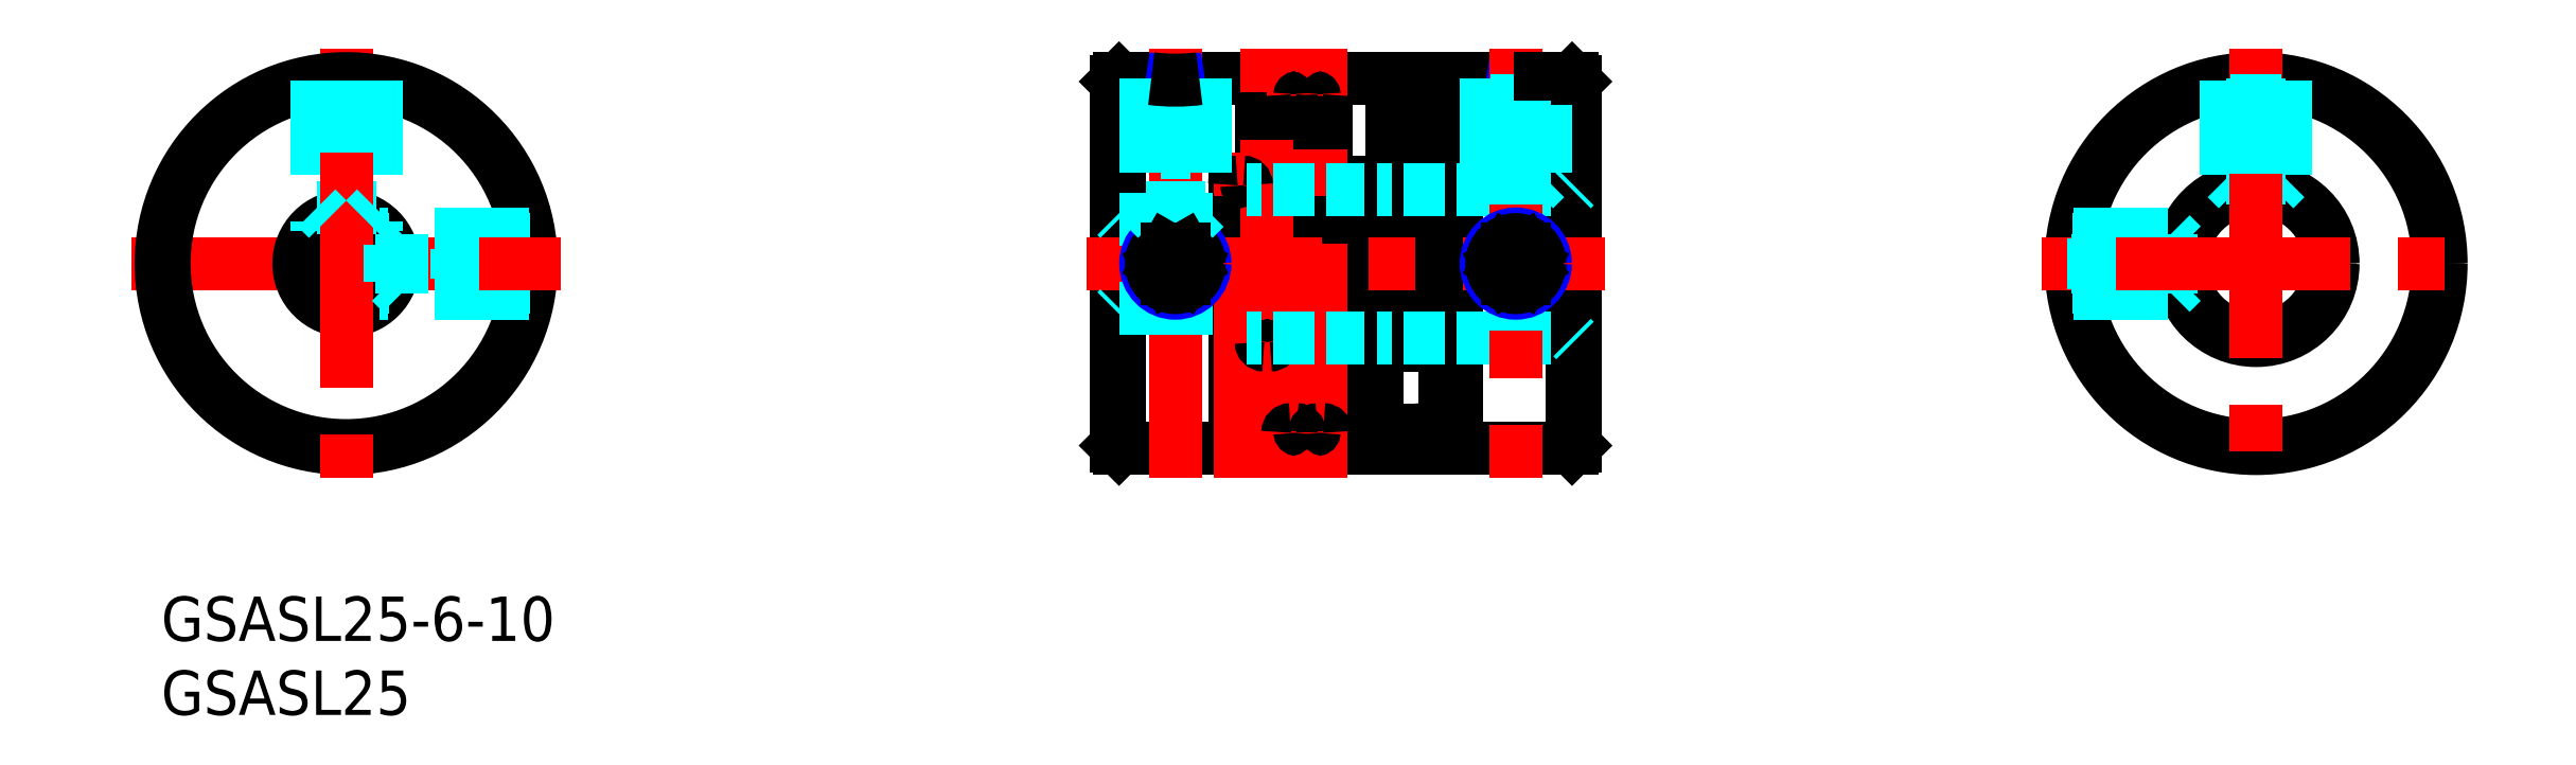
<metadata>
{"format":"dxf","ext":"dxf","renderer":"ezdxf+matplotlib","layout":"modelspace","background":"white","min_lineweight":24,"dpi":150}
</metadata>
<code>
0
SECTION
2
ENTITIES
0
INSERT
8
MSM_CONTINUOUS
2
*U31
10
0
20
0
30
0
0
INSERT
8
MSM_CONTINUOUS
2
*U32
10
0
20
0
30
0
0
LINE
8
MSM_CONTINUOUS
10
64.5
20
10.2
30
0
11
64.5
21
34.8
31
0
0
LINE
8
MSM_CONTINUOUS
10
64.7
20
35
30
0
11
64.7
21
10
31
0
0
LINE
8
MSM_CONTINUOUS
10
95.3
20
10
30
0
11
95.3
21
35
31
0
0
LINE
8
MSM_CONTINUOUS
10
95.5
20
34.8
30
0
11
95.5
21
10.2
31
0
0
LINE
8
MSM_CONTINUOUS
10
64.5
20
34.8
30
0
11
64.7
21
35
31
0
0
LINE
8
MSM_CONTINUOUS
10
64.5
20
10.2
30
0
11
64.7
21
10
31
0
0
LINE
8
MSM_CONTINUOUS
10
95.5
20
10.2
30
0
11
95.3
21
10
31
0
0
LINE
8
MSM_CONTINUOUS
10
95.5
20
34.8
30
0
11
95.3
21
35
31
0
0
LINE
8
MSM_CONTINUOUS
10
86.7
20
35
30
0
11
86.7
21
10
31
0
0
LINE
8
MSM_CONTINUOUS
10
86.9
20
33.72
30
0
11
87.3
21
33.72
31
0
0
LINE
8
MSM_CONTINUOUS
10
87.5
20
10
30
0
11
87.5
21
35
31
0
0
LINE
8
MSM_CONTINUOUS
10
87.3
20
11.28
30
0
11
86.9
21
11.28
31
0
0
LINE
8
MSM_CONTINUOUS
10
84.9
20
35
30
0
11
84.9
21
33.92
31
0
0
LINE
8
MSM_CONTINUOUS
10
84.9
20
11.08
30
0
11
84.9
21
10
31
0
0
LINE
8
MSM_CONTINUOUS
10
85.1
20
11.28
30
0
11
85.5
21
11.28
31
0
0
LINE
8
MSM_CONTINUOUS
10
85.7
20
10
30
0
11
85.7
21
11.08
31
0
0
LINE
8
MSM_CONTINUOUS
10
85.7
20
33.92
30
0
11
85.7
21
35
31
0
0
LINE
8
MSM_CONTINUOUS
10
85.5
20
33.72
30
0
11
85.1
21
33.72
31
0
0
LINE
8
MSM_CONTINUOUS
10
83.1
20
35
30
0
11
83.1
21
17.2
31
0
0
LINE
8
MSM_CONTINUOUS
10
83.9
20
17.2
30
0
11
83.9
21
35
31
0
0
LINE
8
MSM_CONTINUOUS
10
83.7
20
17
30
0
11
83.3
21
17
31
0
0
LINE
8
MSM_CONTINUOUS
10
81.3
20
27.8
30
0
11
81.3
21
10
31
0
0
LINE
8
MSM_CONTINUOUS
10
81.5
20
28
30
0
11
81.9
21
28
31
0
0
LINE
8
MSM_CONTINUOUS
10
82.1
20
10
30
0
11
82.1
21
27.8
31
0
0
LINE
8
MSM_CONTINUOUS
10
77.9
20
35
30
0
11
77.9
21
10
31
0
0
LINE
8
MSM_CONTINUOUS
10
78.1
20
33.72
30
0
11
78.5
21
33.72
31
0
0
LINE
8
MSM_CONTINUOUS
10
78.7
20
10
30
0
11
78.7
21
35
31
0
0
LINE
8
MSM_CONTINUOUS
10
78.5
20
11.28
30
0
11
78.1
21
11.28
31
0
0
LINE
8
MSM_CONTINUOUS
10
76.1
20
35
30
0
11
76.1
21
33.92
31
0
0
LINE
8
MSM_CONTINUOUS
10
76.1
20
11.08
30
0
11
76.1
21
10
31
0
0
LINE
8
MSM_CONTINUOUS
10
76.3
20
11.28
30
0
11
76.7
21
11.28
31
0
0
LINE
8
MSM_CONTINUOUS
10
76.9
20
10
30
0
11
76.9
21
11.08
31
0
0
LINE
8
MSM_CONTINUOUS
10
76.9
20
33.92
30
0
11
76.9
21
35
31
0
0
LINE
8
MSM_CONTINUOUS
10
76.7
20
33.72
30
0
11
76.3
21
33.72
31
0
0
LINE
8
MSM_CONTINUOUS
10
74.3
20
35
30
0
11
74.3
21
17.2
31
0
0
LINE
8
MSM_CONTINUOUS
10
75.1
20
17.2
30
0
11
75.1
21
35
31
0
0
LINE
8
MSM_CONTINUOUS
10
74.9
20
17
30
0
11
74.5
21
17
31
0
0
LINE
8
MSM_CONTINUOUS
10
72.5
20
27.8
30
0
11
72.5
21
10
31
0
0
LINE
8
MSM_CONTINUOUS
10
72.7
20
28
30
0
11
73.1
21
28
31
0
0
LINE
8
MSM_CONTINUOUS
10
73.3
20
10
30
0
11
73.3
21
27.8
31
0
0
LINE
8
MSM_CONTINUOUS
10
64.7
20
35
30
0
11
66.88
21
35
31
0
0
LINE
8
MSM_CONTINUOUS
10
70.12
20
35
30
0
11
74.3
21
35
31
0
0
LINE
8
MSM_CONTINUOUS
10
75.1
20
35
30
0
11
76.1
21
35
31
0
0
LINE
8
MSM_CONTINUOUS
10
76.9
20
35
30
0
11
77.9
21
35
31
0
0
LINE
8
MSM_CONTINUOUS
10
78.7
20
35
30
0
11
83.1
21
35
31
0
0
LINE
8
MSM_CONTINUOUS
10
83.9
20
35
30
0
11
84.9
21
35
31
0
0
LINE
8
MSM_CONTINUOUS
10
85.7
20
35
30
0
11
86.7
21
35
31
0
0
LINE
8
MSM_CONTINUOUS
10
87.5
20
35
30
0
11
89.88
21
35
31
0
0
LINE
8
MSM_CONTINUOUS
10
64.7
20
10
30
0
11
72.5
21
10
31
0
0
LINE
8
MSM_CONTINUOUS
10
73.3
20
10
30
0
11
76.1
21
10
31
0
0
LINE
8
MSM_CONTINUOUS
10
76.9
20
10
30
0
11
77.9
21
10
31
0
0
LINE
8
MSM_CONTINUOUS
10
78.7
20
10
30
0
11
81.3
21
10
31
0
0
LINE
8
MSM_CONTINUOUS
10
82.1
20
10
30
0
11
84.9
21
10
31
0
0
LINE
8
MSM_CONTINUOUS
10
85.7
20
10
30
0
11
86.7
21
10
31
0
0
LINE
8
MSM_CONTINUOUS
10
87.5
20
10
30
0
11
95.3
21
10
31
0
0
LINE
8
MSM_CENTER
10
72.9
20
8
30
0
11
72.9
21
30
31
0
0
LINE
8
MSM_CENTER
10
74.7
20
15
30
0
11
74.7
21
37
31
0
0
LINE
8
MSM_CENTER
10
76.5
20
8
30
0
11
76.5
21
37
31
0
0
LINE
8
MSM_CENTER
10
68.5
20
8
30
0
11
68.5
21
37
31
0
0
LINE
8
MSM_CENTER
10
62.5
20
22.5
30
0
11
97.5
21
22.5
31
0
0
LINE
8
MSM_CENTER
10
78.3
20
8
30
0
11
78.3
21
37
31
0
0
CIRCLE
8
MSM_CONTINUOUS
10
141.5
20
22.5
30
0
40
12.5
0
CIRCLE
8
MSM_CONTINUOUS
10
141.5
20
22.5
30
0
40
12.3
0
ARC
8
MSM_CONTINUOUS
10
73.1
20
27.8
30
0
40
0.2
50
0
51
90
0
ARC
8
MSM_CONTINUOUS
10
72.7
20
27.8
30
0
40
0.2
50
90
51
180
0
ARC
8
MSM_CONTINUOUS
10
81.9
20
27.8
30
0
40
0.2
50
0
51
90
0
ARC
8
MSM_CONTINUOUS
10
81.5
20
27.8
30
0
40
0.2
50
90
51
180
0
ARC
8
MSM_CONTINUOUS
10
83.3
20
17.2
30
0
40
0.2
50
180
51
270
0
ARC
8
MSM_CONTINUOUS
10
83.7
20
17.2
30
0
40
0.2
50
270
51
0
0
ARC
8
MSM_CONTINUOUS
10
74.9
20
17.2
30
0
40
0.2
50
270
51
0
0
ARC
8
MSM_CONTINUOUS
10
74.5
20
17.2
30
0
40
0.2
50
180
51
270
0
LINE
8
MSM_DASHED
10
64.7
20
25.5
30
0
11
72.5
21
25.5
31
0
0
LINE
8
MSM_DASHED
10
64.7
20
19.5
30
0
11
72.5
21
19.5
31
0
0
LINE
8
MSM_DASHED
10
73.3
20
27.5
30
0
11
74.3
21
27.5
31
0
0
LINE
8
MSM_DASHED
10
73.3
20
17.5
30
0
11
74.3
21
17.5
31
0
0
LINE
8
MSM_DASHED
10
75.1
20
17.5
30
0
11
77.9
21
17.5
31
0
0
LINE
8
MSM_DASHED
10
75.1
20
27.5
30
0
11
77.9
21
27.5
31
0
0
LINE
8
MSM_DASHED
10
78.7
20
27.5
30
0
11
81.3
21
27.5
31
0
0
LINE
8
MSM_DASHED
10
78.7
20
17.5
30
0
11
81.3
21
17.5
31
0
0
LINE
8
MSM_DASHED
10
82.1
20
17.5
30
0
11
83.1
21
17.5
31
0
0
LINE
8
MSM_DASHED
10
82.1
20
27.5
30
0
11
83.1
21
27.5
31
0
0
LINE
8
MSM_DASHED
10
83.9
20
27.5
30
0
11
86.7
21
27.5
31
0
0
LINE
8
MSM_DASHED
10
83.9
20
17.5
30
0
11
86.7
21
17.5
31
0
0
LINE
8
MSM_DASHED
10
87.5
20
27.5
30
0
11
95.3
21
27.5
31
0
0
LINE
8
MSM_DASHED
10
87.5
20
17.5
30
0
11
95.3
21
17.5
31
0
0
CIRCLE
8
MSM_CONTINUOUS
10
141.5
20
22.5
30
0
40
5
0
CIRCLE
8
MSM_CONTINUOUS
10
141.5
20
22.5
30
0
40
5.2
0
CIRCLE
8
MSM_CONTINUOUS
10
68.5
20
22.5
30
0
40
1.7
0
CIRCLE
8
MSM_NARROW
10
68.5
20
22.5
30
0
40
2
0
LINE
8
MSM_DASHED
10
95.5
20
27.7
30
0
11
95.3
21
27.5
31
0
0
LINE
8
MSM_DASHED
10
95.5
20
17.3
30
0
11
95.3
21
17.5
31
0
0
LINE
8
MSM_DASHED
10
64.5
20
19.3
30
0
11
64.7
21
19.5
31
0
0
LINE
8
MSM_DASHED
10
64.5
20
25.7
30
0
11
64.7
21
25.5
31
0
0
ARC
8
MSM_CONTINUOUS
10
85.5
20
11.08
30
0
40
0.2
50
0
51
90
0
ARC
8
MSM_CONTINUOUS
10
85.1
20
11.08
30
0
40
0.2
50
90
51
180
0
ARC
8
MSM_CONTINUOUS
10
76.7
20
11.08
30
0
40
0.2
50
0
51
90
0
ARC
8
MSM_CONTINUOUS
10
76.3
20
11.08
30
0
40
0.2
50
90
51
180
0
ARC
8
MSM_CONTINUOUS
10
76.7
20
33.92
30
0
40
0.2
50
270
51
0
0
ARC
8
MSM_CONTINUOUS
10
76.3
20
33.92
30
0
40
0.2
50
180
51
270
0
ARC
8
MSM_CONTINUOUS
10
85.5
20
33.92
30
0
40
0.2
50
270
51
0
0
ARC
8
MSM_CONTINUOUS
10
85.1
20
33.92
30
0
40
0.2
50
180
51
270
0
ARC
8
MSM_CONTINUOUS
10
86.9
20
33.92
30
0
40
0.2
50
180
51
270
0
ARC
8
MSM_CONTINUOUS
10
87.3
20
33.92
30
0
40
0.2
50
270
51
0
0
ARC
8
MSM_CONTINUOUS
10
78.5
20
33.92
30
0
40
0.2
50
270
51
0
0
ARC
8
MSM_CONTINUOUS
10
78.1
20
33.92
30
0
40
0.2
50
180
51
270
0
ARC
8
MSM_CONTINUOUS
10
87.3
20
11.08
30
0
40
0.2
50
0
51
90
0
ARC
8
MSM_CONTINUOUS
10
86.9
20
11.08
30
0
40
0.2
50
90
51
180
0
ARC
8
MSM_CONTINUOUS
10
78.5
20
11.08
30
0
40
0.2
50
0
51
90
0
ARC
8
MSM_CONTINUOUS
10
78.1
20
11.08
30
0
40
0.2
50
90
51
180
0
LINE
8
MSM_CENTER
10
-2
20
22.5
30
0
11
20
21
22.5
31
0
0
LINE
8
MSM_CENTER
10
12.5
20
37
30
0
11
12.5
21
31.5
31
0
0
CIRCLE
8
MSM_CONTINUOUS
10
12.5
20
22.5
30
0
40
12.5
0
CIRCLE
8
MSM_CONTINUOUS
10
12.5
20
22.5
30
0
40
12.3
0
CIRCLE
8
MSM_CONTINUOUS
10
12.5
20
22.5
30
0
40
3
0
CIRCLE
8
MSM_CONTINUOUS
10
12.5
20
22.5
30
0
40
3.2
0
LINE
8
MSM_DASHED
10
11.25
20
25.5
30
0
11
13.75
21
25.5
31
0
0
LINE
8
MSM_DASHED
10
14.2
20
31.5
30
0
11
10.8
21
31.5
31
0
0
LINE
8
MSM_DASHED
10
14.5
20
26.25
30
0
11
10.5
21
26.25
31
0
0
LINE
8
MSM_DASHED
10
10.5
20
34.84
30
0
11
10.5
21
24.74
31
0
0
LINE
8
MSM_DASHED
10
14.5
20
34.84
30
0
11
14.5
21
24.74
31
0
0
LINE
8
MSM_DASHED
10
11.5
20
31.5
30
0
11
11.5
21
30
31
0
0
LINE
8
MSM_DASHED
10
13.5
20
31.5
30
0
11
13.5
21
30
31
0
0
LINE
8
MSM_DASHED
10
13.5
20
30
30
0
11
11.5
21
30
31
0
0
LINE
8
MSM_DASHED
10
12.5
20
31.5
30
0
11
12.5
21
30
31
0
0
LINE
8
MSM_DASHED
10
24.84
20
24.5
30
0
11
14.74
21
24.5
31
0
0
LINE
8
MSM_DASHED
10
24.84
20
20.5
30
0
11
14.74
21
20.5
31
0
0
LINE
8
MSM_DASHED
10
66.5
20
35
30
0
11
66.5
21
25.5
31
0
0
LINE
8
MSM_DASHED
10
70.5
20
35
30
0
11
70.5
21
25.5
31
0
0
ARC
8
MSM_NARROW
10
68.5
20
47.34
30
0
40
12.5
50
260.8
51
279.2
0
ARC
8
MSM_CONTINUOUS
10
91.5
20
47.39
30
0
40
12.5
50
262.5
51
277.5
0
ARC
8
MSM_NARROW
10
91.5
20
47.34
30
0
40
12.5
50
260.8
51
279.2
0
LINE
8
MSM_CENTER
10
91.5
20
37
30
0
11
91.5
21
8
31
0
0
LINE
8
MSM_DASHED
10
139.5
20
34.84
30
0
11
139.5
21
27.08
31
0
0
LINE
8
MSM_DASHED
10
143.5
20
34.84
30
0
11
143.5
21
27.08
31
0
0
LINE
8
MSM_CENTER
10
141.5
20
37
30
0
11
141.5
21
33.5
31
0
0
LINE
8
MSM_DASHED
10
129.2
20
20.5
30
0
11
136.9
21
20.5
31
0
0
LINE
8
MSM_DASHED
10
129.2
20
24.5
30
0
11
136.9
21
24.5
31
0
0
LINE
8
MSM_CENTER
10
127
20
22.5
30
0
11
130.5
21
22.5
31
0
0
CIRCLE
8
MSM_CONTINUOUS
10
68.5
20
22.5
30
0
40
1.621
0
LINE
8
MSM_DASHED
10
14.12
20
34.89
30
0
11
14.12
21
25.02
31
0
0
LINE
8
MSM_DASHED
10
10.88
20
34.89
30
0
11
10.88
21
25.02
31
0
0
LINE
8
MSM_DASHED
10
14.2
20
31.5
30
0
11
14.5
21
31.2
31
0
0
LINE
8
MSM_DASHED
10
10.8
20
31.5
30
0
11
10.5
21
31.2
31
0
0
LINE
8
MSM_DASHED
10
14.5
20
31.2
30
0
11
10.5
21
31.2
31
0
0
LINE
8
MSM_CENTER
10
12.5
20
30
30
0
11
12.5
21
8
31
0
0
LINE
8
MSM_DASHED
10
14.5
20
26.25
30
0
11
13.75
21
25.5
31
0
0
LINE
8
MSM_DASHED
10
11.25
20
25.5
30
0
11
10.5
21
26.25
31
0
0
LINE
8
MSM_DASHED
10
15.5
20
23.75
30
0
11
15.5
21
21.25
31
0
0
LINE
8
MSM_DASHED
10
16.25
20
20.5
30
0
11
15.5
21
21.25
31
0
0
LINE
8
MSM_DASHED
10
21.5
20
20.8
30
0
11
21.5
21
24.2
31
0
0
LINE
8
MSM_DASHED
10
16.25
20
20.5
30
0
11
16.25
21
24.5
31
0
0
LINE
8
MSM_DASHED
10
15.5
20
23.75
30
0
11
16.25
21
24.5
31
0
0
LINE
8
MSM_DASHED
10
21.5
20
24.2
30
0
11
21.2
21
24.5
31
0
0
LINE
8
MSM_DASHED
10
21.5
20
20.8
30
0
11
21.2
21
20.5
31
0
0
LINE
8
MSM_DASHED
10
21.5
20
23.5
30
0
11
20
21
23.5
31
0
0
LINE
8
MSM_DASHED
10
21.5
20
21.5
30
0
11
20
21
21.5
31
0
0
LINE
8
MSM_DASHED
10
20
20
21.5
30
0
11
20
21
23.5
31
0
0
LINE
8
MSM_DASHED
10
21.5
20
22.5
30
0
11
20
21
22.5
31
0
0
LINE
8
MSM_DASHED
10
21.2
20
20.5
30
0
11
21.2
21
24.5
31
0
0
LINE
8
MSM_DASHED
10
70.5
20
26.25
30
0
11
69.75
21
25.5
31
0
0
LINE
8
MSM_DASHED
10
70.2
20
31.5
30
0
11
66.8
21
31.5
31
0
0
LINE
8
MSM_DASHED
10
70.5
20
26.25
30
0
11
66.5
21
26.25
31
0
0
LINE
8
MSM_DASHED
10
67.25
20
25.5
30
0
11
66.5
21
26.25
31
0
0
LINE
8
MSM_DASHED
10
70.2
20
31.5
30
0
11
70.5
21
31.2
31
0
0
LINE
8
MSM_DASHED
10
67.5
20
31.5
30
0
11
67.5
21
30
31
0
0
LINE
8
MSM_DASHED
10
69.5
20
31.5
30
0
11
69.5
21
30
31
0
0
LINE
8
MSM_DASHED
10
69.5
20
30
30
0
11
67.5
21
30
31
0
0
LINE
8
MSM_DASHED
10
70.5
20
31.2
30
0
11
66.5
21
31.2
31
0
0
LINE
8
MSM_DASHED
10
66.8
20
31.5
30
0
11
66.5
21
31.2
31
0
0
LINE
8
MSM_DASHED
10
70.12
20
35
30
0
11
70.12
21
25.5
31
0
0
LINE
8
MSM_DASHED
10
66.88
20
35
30
0
11
66.88
21
25.5
31
0
0
ARC
8
MSM_CONTINUOUS
10
68.5
20
47.39
30
0
40
12.5
50
262.5
51
277.5
0
LINE
8
MSM_DASHED
10
24.89
20
20.88
30
0
11
15.02
21
20.88
31
0
0
LINE
8
MSM_DASHED
10
24.89
20
24.12
30
0
11
15.02
21
24.12
31
0
0
LINE
8
MSM_CENTER
10
21.5
20
22.5
30
0
11
27
21
22.5
31
0
0
LINE
8
MSM_CONTINUOUS
10
69.65
20
22.5
30
0
11
69.08
21
23.5
31
0
0
LINE
8
MSM_CONTINUOUS
10
69.08
20
21.5
30
0
11
69.65
21
22.5
31
0
0
LINE
8
MSM_CONTINUOUS
10
69.08
20
23.5
30
0
11
67.92
21
23.5
31
0
0
LINE
8
MSM_CONTINUOUS
10
67.92
20
21.5
30
0
11
69.08
21
21.5
31
0
0
LINE
8
MSM_CONTINUOUS
10
67.92
20
23.5
30
0
11
67.35
21
22.5
31
0
0
LINE
8
MSM_CONTINUOUS
10
67.35
20
22.5
30
0
11
67.92
21
21.5
31
0
0
CIRCLE
8
MSM_CONTINUOUS
10
91.5
20
22.5
30
0
40
1.7
0
CIRCLE
8
MSM_NARROW
10
91.5
20
22.5
30
0
40
2
0
CIRCLE
8
MSM_CONTINUOUS
10
91.5
20
22.5
30
0
40
1.621
0
LINE
8
MSM_CONTINUOUS
10
92.65
20
22.5
30
0
11
92.08
21
23.5
31
0
0
LINE
8
MSM_CONTINUOUS
10
92.08
20
21.5
30
0
11
92.65
21
22.5
31
0
0
LINE
8
MSM_CONTINUOUS
10
92.08
20
23.5
30
0
11
90.92
21
23.5
31
0
0
LINE
8
MSM_CONTINUOUS
10
90.92
20
21.5
30
0
11
92.08
21
21.5
31
0
0
LINE
8
MSM_CONTINUOUS
10
90.92
20
23.5
30
0
11
90.35
21
22.5
31
0
0
LINE
8
MSM_CONTINUOUS
10
90.35
20
22.5
30
0
11
90.92
21
21.5
31
0
0
LINE
8
MSM_DASHED
10
89.5
20
35
30
0
11
89.5
21
27.5
31
0
0
LINE
8
MSM_DASHED
10
93.5
20
35
30
0
11
93.5
21
27.5
31
0
0
LINE
8
MSM_DASHED
10
93.5
20
28.25
30
0
11
92.75
21
27.5
31
0
0
LINE
8
MSM_DASHED
10
93.2
20
33.5
30
0
11
89.8
21
33.5
31
0
0
LINE
8
MSM_DASHED
10
93.5
20
28.25
30
0
11
89.5
21
28.25
31
0
0
LINE
8
MSM_DASHED
10
90.25
20
27.5
30
0
11
89.5
21
28.25
31
0
0
LINE
8
MSM_DASHED
10
90.5
20
33.5
30
0
11
90.5
21
32
31
0
0
LINE
8
MSM_DASHED
10
92.5
20
33.5
30
0
11
92.5
21
32
31
0
0
LINE
8
MSM_DASHED
10
92.5
20
32
30
0
11
90.5
21
32
31
0
0
LINE
8
MSM_DASHED
10
93.5
20
33.2
30
0
11
89.5
21
33.2
31
0
0
LINE
8
MSM_DASHED
10
93.12
20
35
30
0
11
93.12
21
27.5
31
0
0
LINE
8
MSM_DASHED
10
89.88
20
35
30
0
11
89.88
21
27.5
31
0
0
LINE
8
MSM_DASHED
10
93.2
20
33.5
30
0
11
93.5
21
33.2
31
0
0
LINE
8
MSM_DASHED
10
89.8
20
33.5
30
0
11
89.5
21
33.2
31
0
0
LINE
8
MSM_CONTINUOUS
10
93.12
20
35
30
0
11
95.3
21
35
31
0
0
LINE
8
MSM_DASHED
10
136.5
20
23.75
30
0
11
136.5
21
21.25
31
0
0
LINE
8
MSM_DASHED
10
135.7
20
20.5
30
0
11
136.5
21
21.25
31
0
0
LINE
8
MSM_DASHED
10
130.5
20
20.8
30
0
11
130.5
21
24.2
31
0
0
LINE
8
MSM_DASHED
10
135.7
20
20.5
30
0
11
135.7
21
24.5
31
0
0
LINE
8
MSM_DASHED
10
136.5
20
23.75
30
0
11
135.7
21
24.5
31
0
0
LINE
8
MSM_DASHED
10
130.5
20
24.2
30
0
11
130.8
21
24.5
31
0
0
LINE
8
MSM_DASHED
10
130.5
20
20.8
30
0
11
130.8
21
20.5
31
0
0
LINE
8
MSM_DASHED
10
130.5
20
23.5
30
0
11
132
21
23.5
31
0
0
LINE
8
MSM_DASHED
10
130.5
20
21.5
30
0
11
132
21
21.5
31
0
0
LINE
8
MSM_DASHED
10
132
20
21.5
30
0
11
132
21
23.5
31
0
0
LINE
8
MSM_DASHED
10
130.5
20
22.5
30
0
11
132
21
22.5
31
0
0
LINE
8
MSM_DASHED
10
130.8
20
20.5
30
0
11
130.8
21
24.5
31
0
0
LINE
8
MSM_DASHED
10
129.1
20
20.88
30
0
11
136.8
21
20.88
31
0
0
LINE
8
MSM_DASHED
10
129.1
20
24.12
30
0
11
136.8
21
24.12
31
0
0
LINE
8
MSM_CENTER
10
132
20
22.5
30
0
11
156
21
22.5
31
0
0
LINE
8
MSM_DASHED
10
140.2
20
27.5
30
0
11
142.7
21
27.5
31
0
0
LINE
8
MSM_DASHED
10
143.5
20
28.25
30
0
11
142.7
21
27.5
31
0
0
LINE
8
MSM_DASHED
10
143.2
20
33.5
30
0
11
139.8
21
33.5
31
0
0
LINE
8
MSM_DASHED
10
143.5
20
28.25
30
0
11
139.5
21
28.25
31
0
0
LINE
8
MSM_DASHED
10
140.2
20
27.5
30
0
11
139.5
21
28.25
31
0
0
LINE
8
MSM_DASHED
10
139.8
20
33.5
30
0
11
139.5
21
33.2
31
0
0
LINE
8
MSM_DASHED
10
143.2
20
33.5
30
0
11
143.5
21
33.2
31
0
0
LINE
8
MSM_DASHED
10
140.5
20
33.5
30
0
11
140.5
21
32
31
0
0
LINE
8
MSM_DASHED
10
142.5
20
33.5
30
0
11
142.5
21
32
31
0
0
LINE
8
MSM_DASHED
10
142.5
20
32
30
0
11
140.5
21
32
31
0
0
LINE
8
MSM_DASHED
10
141.5
20
33.5
30
0
11
141.5
21
32
31
0
0
LINE
8
MSM_DASHED
10
143.5
20
33.2
30
0
11
139.5
21
33.2
31
0
0
LINE
8
MSM_CENTER
10
141.5
20
32
30
0
11
141.5
21
8
31
0
0
LINE
8
MSM_DASHED
10
143.1
20
34.89
30
0
11
143.1
21
27.23
31
0
0
LINE
8
MSM_DASHED
10
139.9
20
34.89
30
0
11
139.9
21
27.23
31
0
0
LINE
8
MSM_DASHED
10
67.92
20
31.5
30
0
11
67.92
21
30
31
0
0
LINE
8
MSM_DASHED
10
69.08
20
31.5
30
0
11
69.08
21
30
31
0
0
LINE
8
MSM_DASHED
10
90.92
20
33.5
30
0
11
90.92
21
32
31
0
0
LINE
8
MSM_DASHED
10
92.08
20
33.5
30
0
11
92.08
21
32
31
0
0
ENDSEC
0
EOF

</code>
